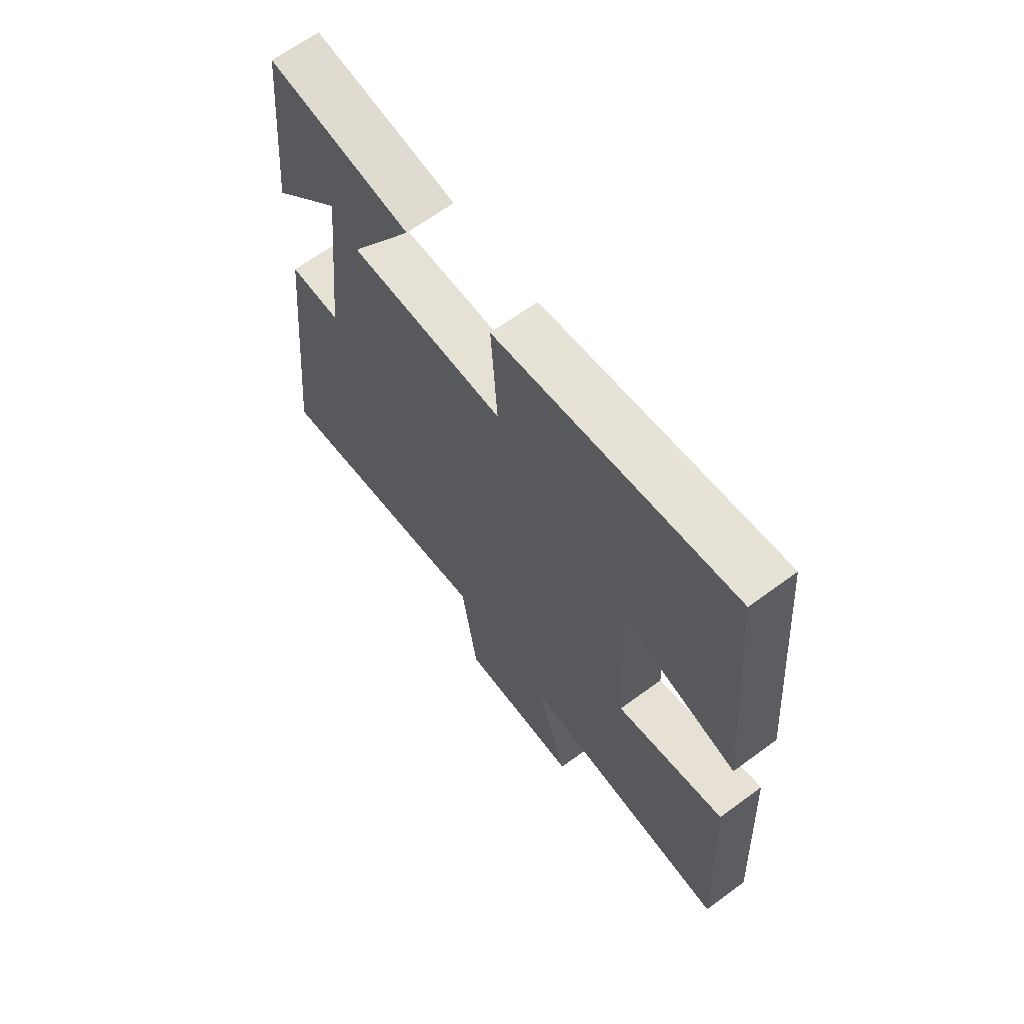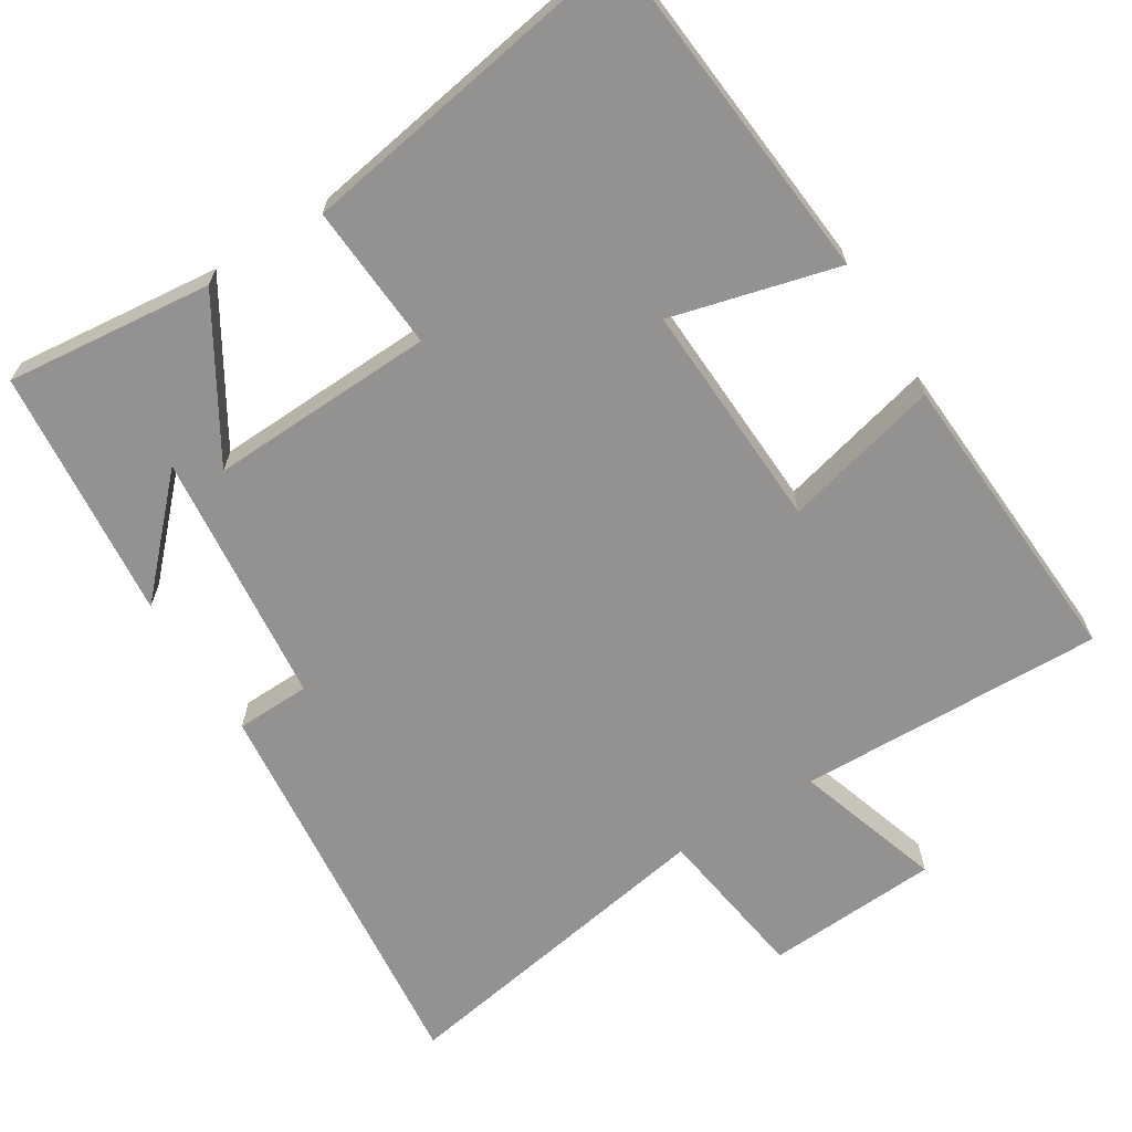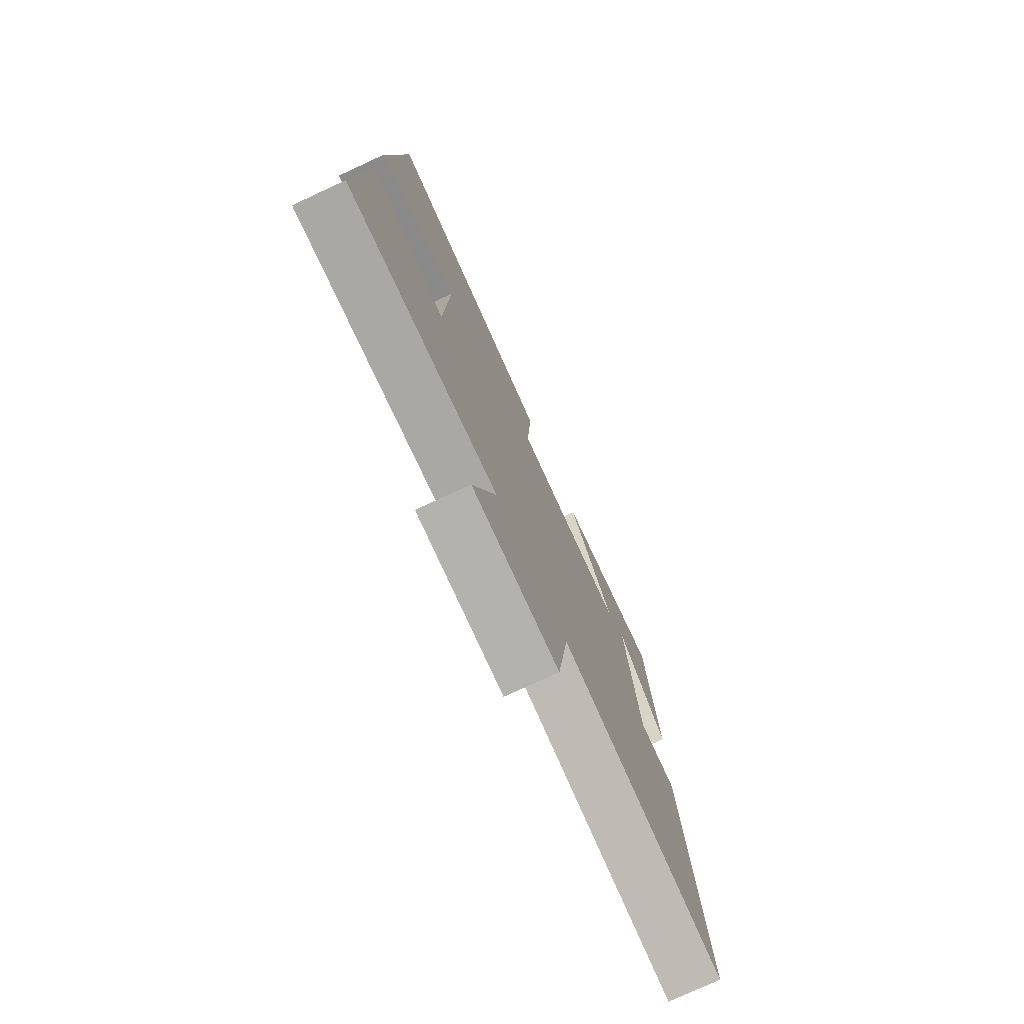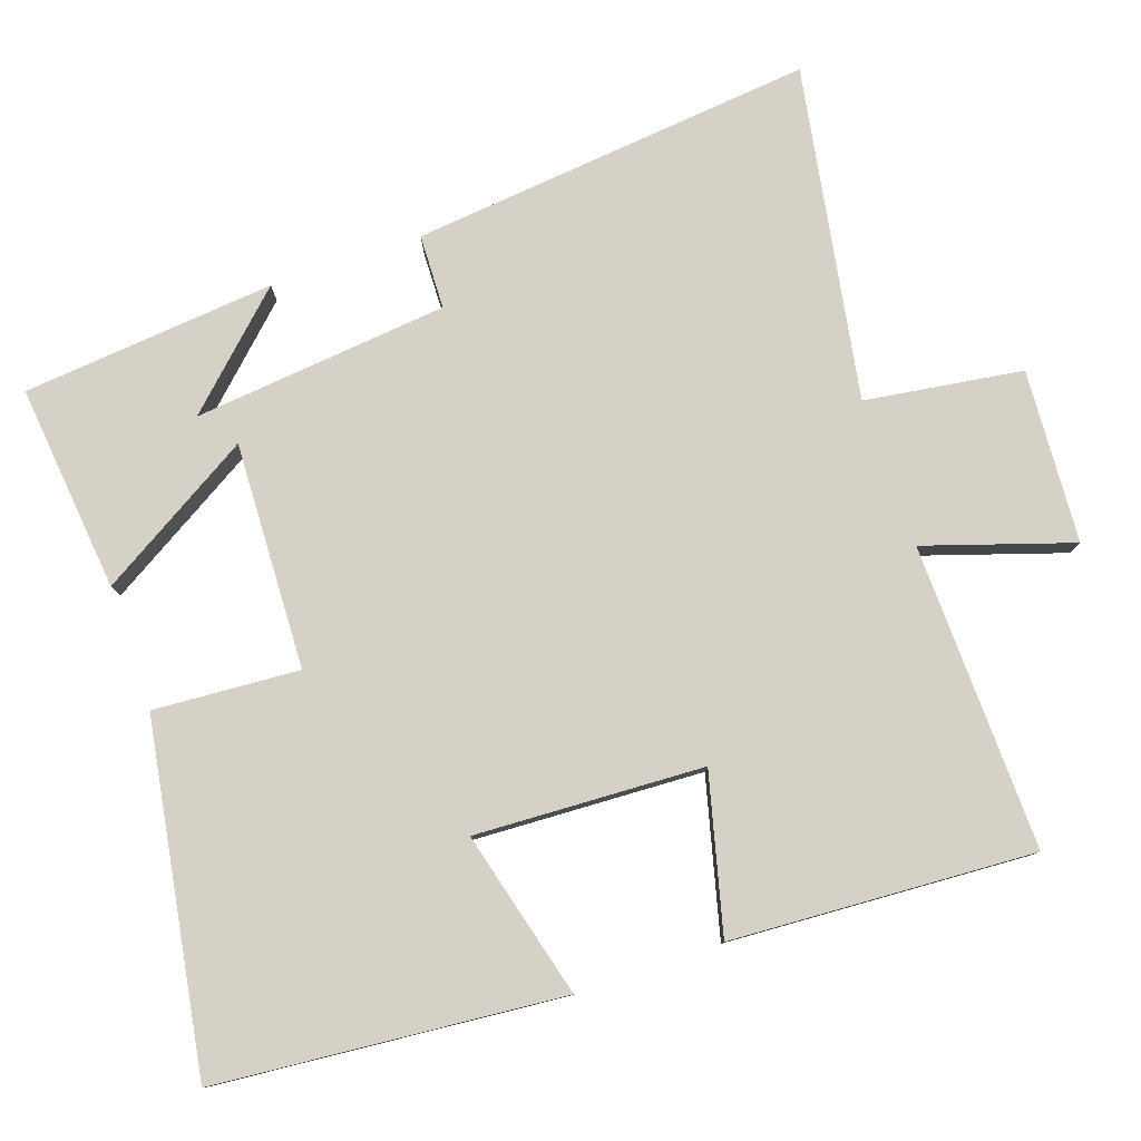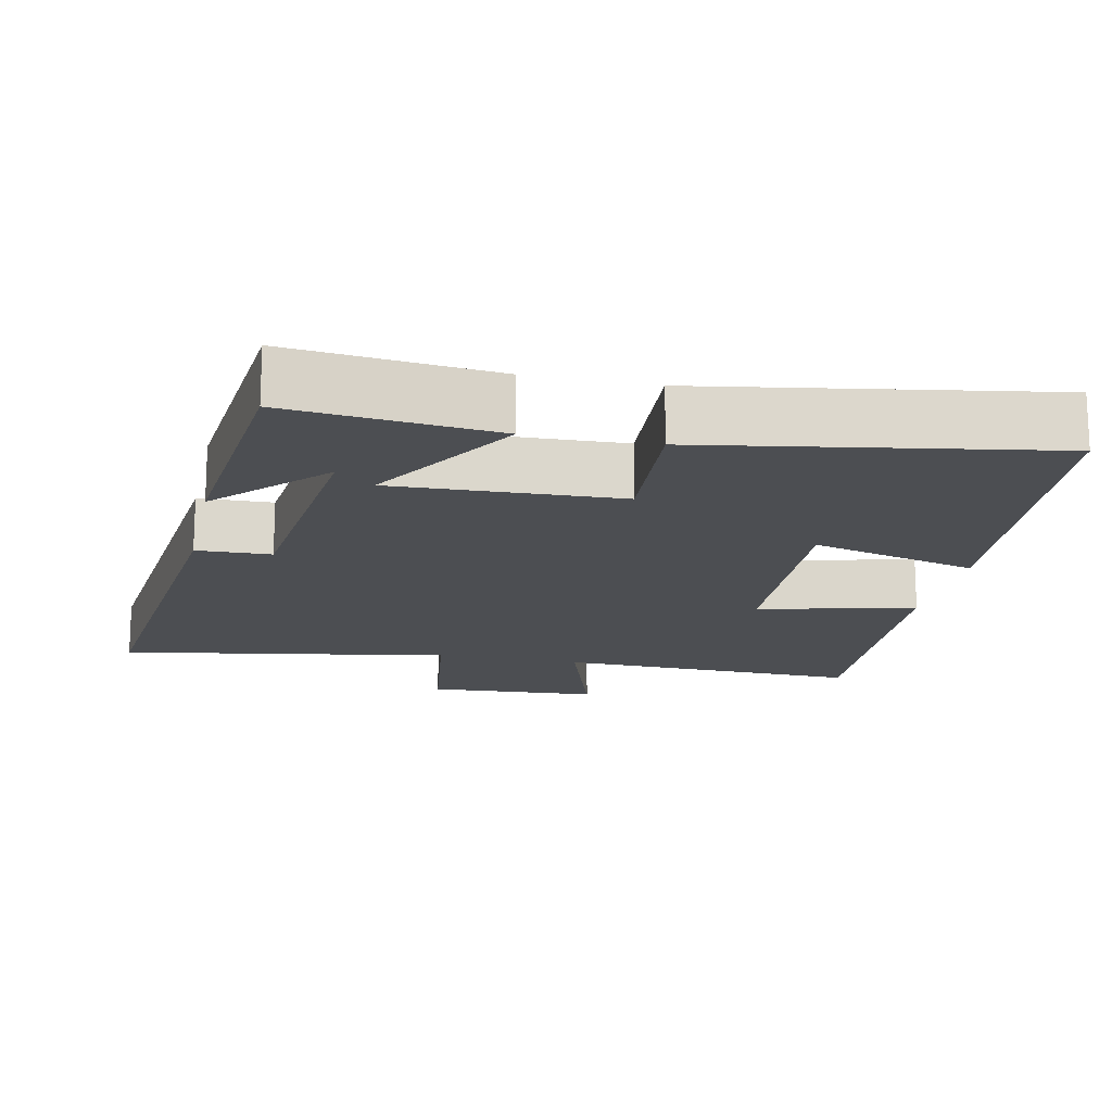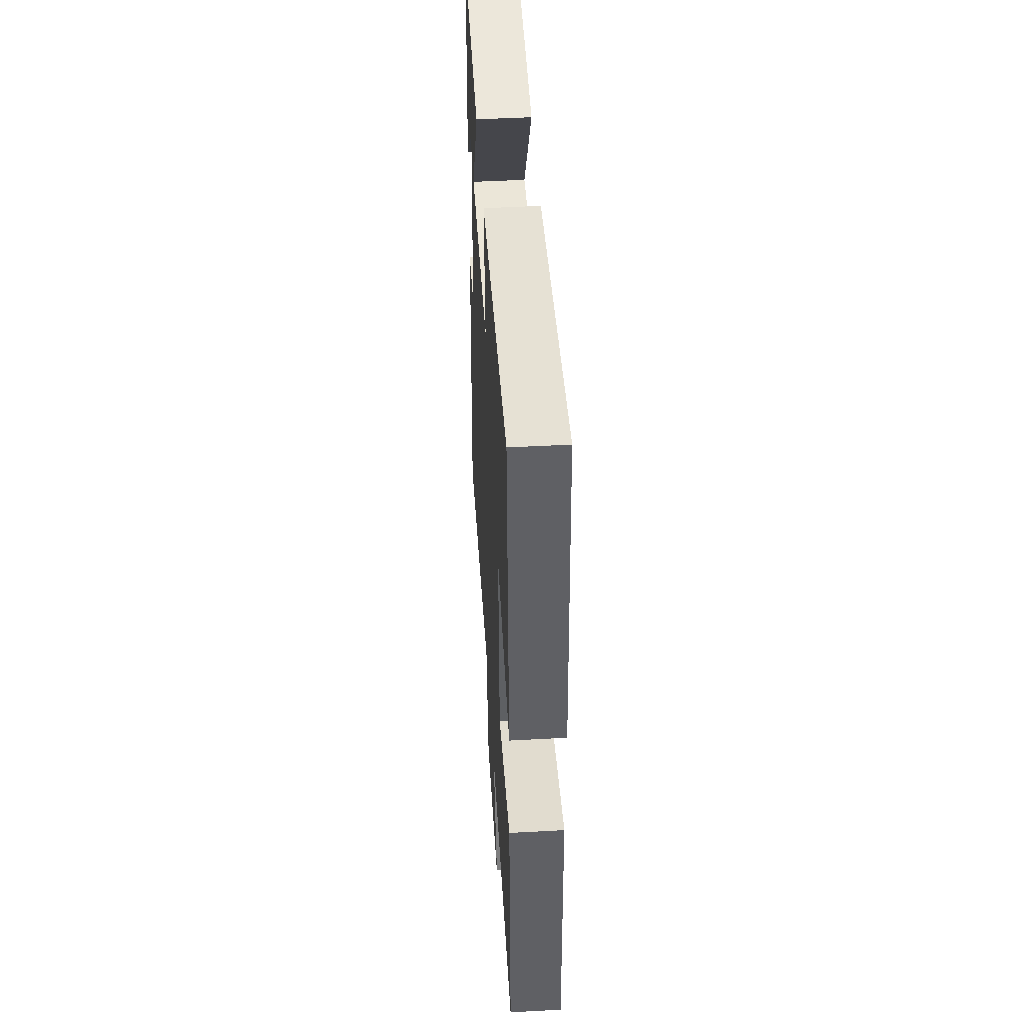
<metadata>
{"format":"obj","ext":"obj","renderer":"f3d","projection":"perspective","resolution":1024,"background":"white","views":[{"elev":65.8,"azim":53.5,"up":"+Z"},{"elev":-66.5,"azim":32.0,"up":"+Y"},{"elev":-76.6,"azim":114.8,"up":"+Z"},{"elev":79.6,"azim":71.1,"up":"+Y"},{"elev":-16.5,"azim":-12.0,"up":"+Y"},{"elev":48.7,"azim":86.5,"up":"+Z"}]}
</metadata>
<code>
v 0.523 0.07 -0.512
v 0.103 0.07 -0.5
v 0.168 0.07 -0.702
v -0.07 0.07 -0.716
v -0.101 0.07 -0.5
v -0.557 0.07 -0.578
v -0.5 0.07 -0.025
v -0.398 0.07 -0.022
v -0.362 0.07 0.328
v -0.5 0.07 0.183
v -0.467 0.07 0.53
v -0.183 0.07 0.5
v -0.31 0.07 0.288
v 0 0.07 0.3
v -0.013 0.07 0.5
v 0.459 0.07 0.578
v 0.5 0.07 0.104
v 0.271 0.07 0.164
v 0.285 0.07 -0.15
v 0.5 0.07 -0.096
v 0.523 0 -0.512
v 0.103 0 -0.5
v 0.168 0 -0.702
v -0.07 0 -0.716
v -0.101 0 -0.5
v -0.557 0 -0.578
v -0.5 0 -0.025
v -0.398 0 -0.022
v -0.362 0 0.328
v -0.5 0 0.183
v -0.467 0 0.53
v -0.183 0 0.5
v -0.31 0 0.288
v 0 0 0.3
v -0.013 0 0.5
v 0.459 0 0.578
v 0.5 0 0.104
v 0.271 0 0.164
v 0.285 0 -0.15
v 0.5 0 -0.096
f 19 20 1 2
f 18 19 2
f 15 16 17 18
f 14 15 18 2
f 13 14 2
f 11 12 13
f 9 10 11
f 9 11 13 2
f 5 6 7 8
f 5 8 9 2
f 2 3 4 5
f 22 21 40 39
f 22 39 38
f 38 37 36 35
f 22 38 35 34
f 22 34 33
f 33 32 31
f 31 30 29
f 22 33 31 29
f 28 27 26 25
f 22 29 28 25
f 25 24 23 22
f 1 21 22 2
f 2 22 23 3
f 3 23 24 4
f 4 24 25 5
f 5 25 26 6
f 6 26 27 7
f 7 27 28 8
f 8 28 29 9
f 9 29 30 10
f 10 30 31 11
f 11 31 32 12
f 12 32 33 13
f 13 33 34 14
f 14 34 35 15
f 15 35 36 16
f 16 36 37 17
f 17 37 38 18
f 18 38 39 19
f 19 39 40 20
f 20 40 21 1

</code>
